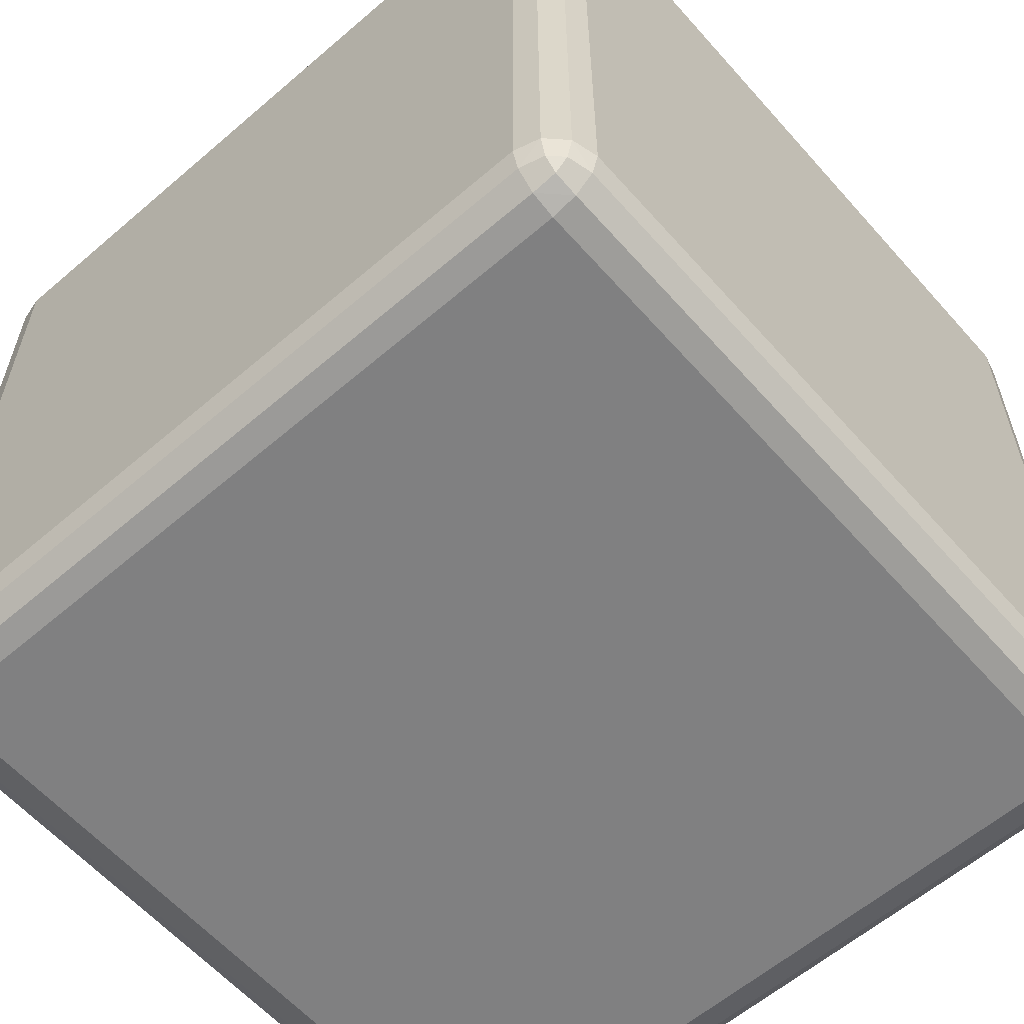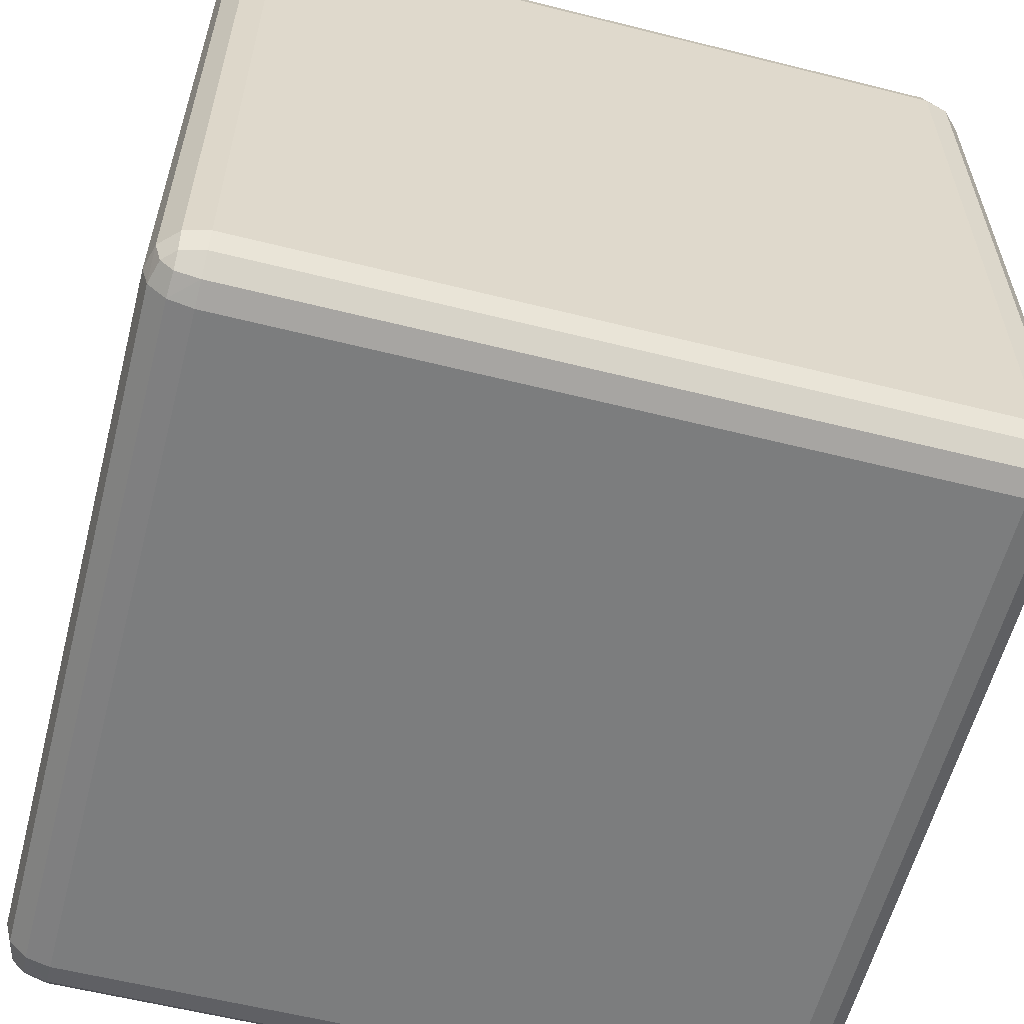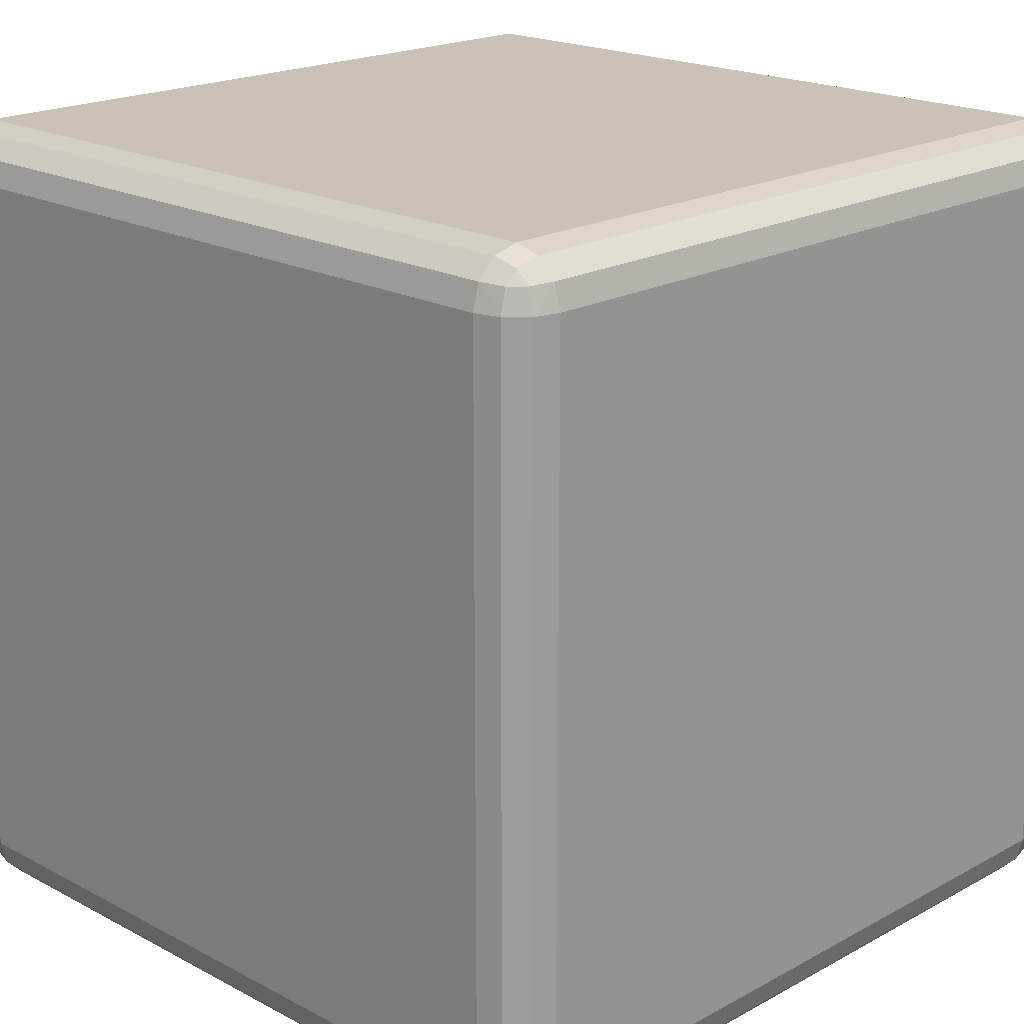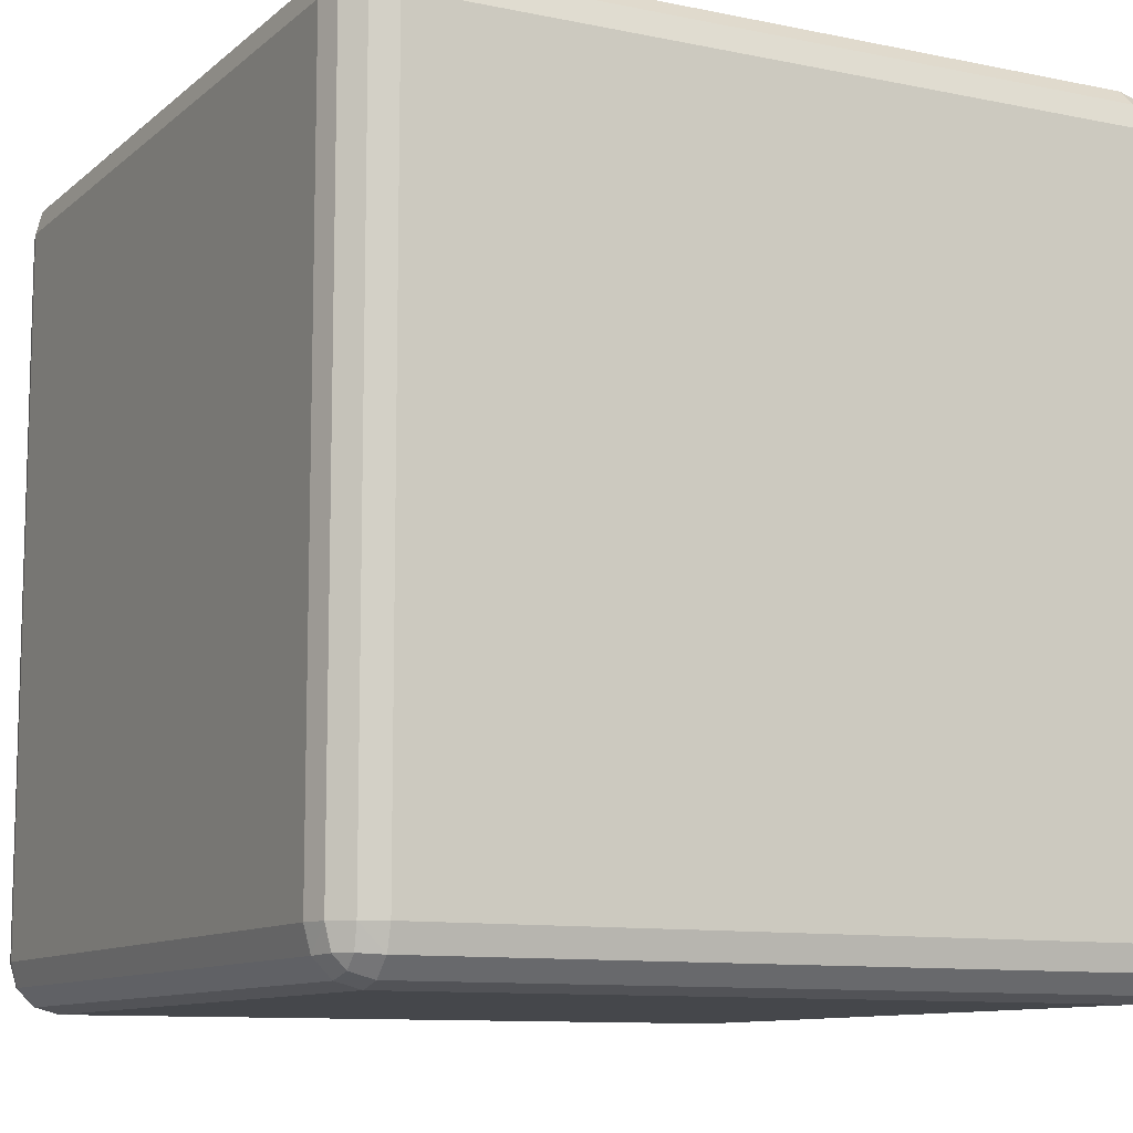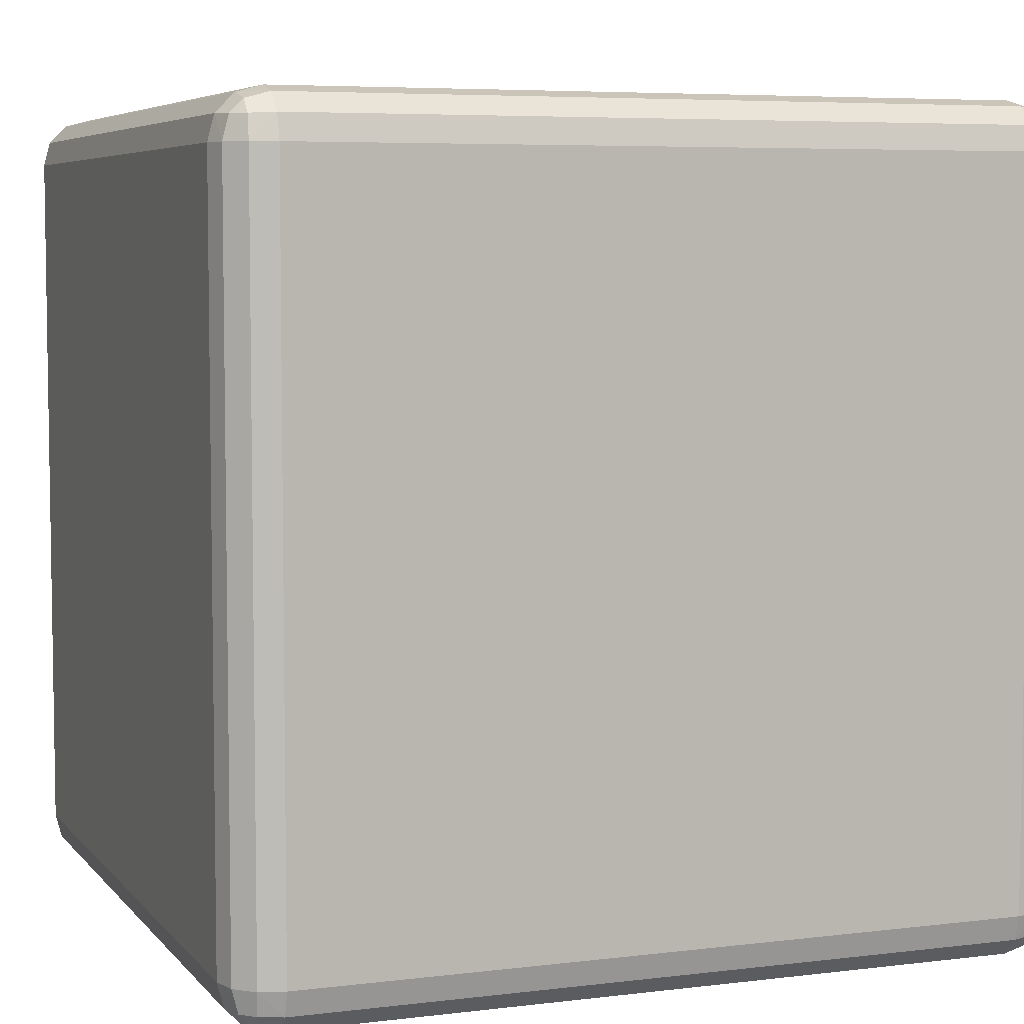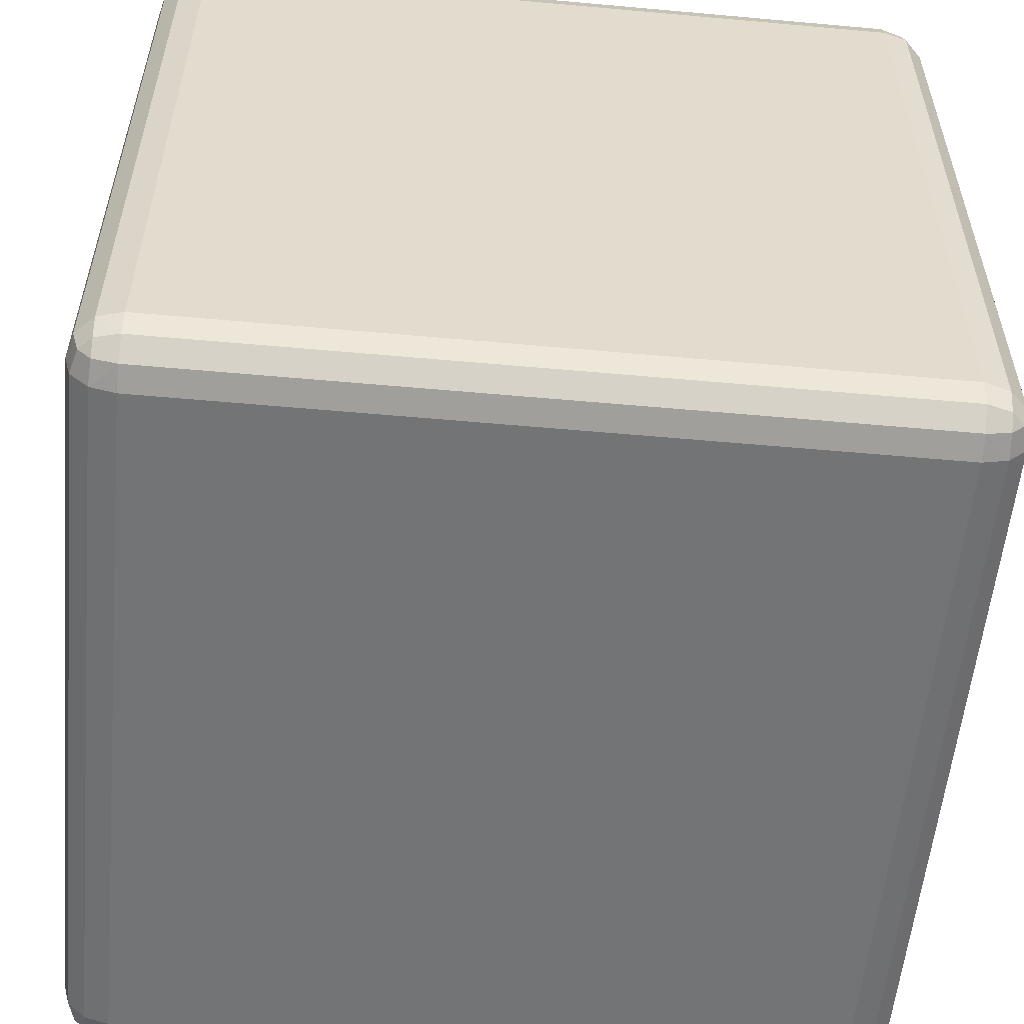
<metadata>
{"format":"obj","ext":"obj","renderer":"f3d","projection":"perspective","resolution":1024,"background":"white","views":[{"elev":-60.1,"azim":-48.7,"up":"+Z"},{"elev":-59.0,"azim":165.5,"up":"+Y"},{"elev":19.5,"azim":-45.4,"up":"+Z"},{"elev":-10.3,"azim":62.3,"up":"+Y"},{"elev":5.8,"azim":159.3,"up":"+Y"},{"elev":-56.1,"azim":174.6,"up":"+Z"}]}
</metadata>
<code>
o Variant
v 0.44 -0.44 0.5
v 0.5 -0.44 0.56
v 0.44 -0.5 0.56
v 0.47 -0.44 0.508
v 0.44 -0.47 0.508
v 0.4687 -0.4687 0.5158
v 0.492 -0.47 0.56
v 0.492 -0.44 0.53
v 0.4842 -0.4687 0.5313
v 0.44 -0.492 0.53
v 0.47 -0.492 0.56
v 0.4687 -0.4842 0.5313
v 0.5 -0.44 1.44
v 0.44 -0.44 1.5
v 0.44 -0.5 1.44
v 0.492 -0.44 1.47
v 0.492 -0.47 1.44
v 0.4842 -0.4687 1.469
v 0.44 -0.47 1.492
v 0.47 -0.44 1.492
v 0.4687 -0.4687 1.484
v 0.47 -0.492 1.44
v 0.44 -0.492 1.47
v 0.4687 -0.4842 1.469
v -0.44 -0.44 0.5
v -0.44 -0.5 0.56
v -0.5 -0.44 0.56
v -0.44 -0.47 0.508
v -0.47 -0.44 0.508
v -0.4687 -0.4687 0.5158
v -0.47 -0.492 0.56
v -0.44 -0.492 0.53
v -0.4687 -0.4842 0.5313
v -0.492 -0.44 0.53
v -0.492 -0.47 0.56
v -0.4842 -0.4687 0.5313
v -0.44 -0.44 1.5
v -0.5 -0.44 1.44
v -0.44 -0.5 1.44
v -0.47 -0.44 1.492
v -0.44 -0.47 1.492
v -0.4687 -0.4687 1.484
v -0.492 -0.47 1.44
v -0.492 -0.44 1.47
v -0.4842 -0.4687 1.469
v -0.44 -0.492 1.47
v -0.47 -0.492 1.44
v -0.4687 -0.4842 1.469
v 0.44 0.44 0.5
v 0.44 0.5 0.56
v 0.5 0.44 0.56
v 0.44 0.47 0.508
v 0.47 0.44 0.508
v 0.4687 0.4687 0.5158
v 0.47 0.492 0.56
v 0.44 0.492 0.53
v 0.4687 0.4842 0.5313
v 0.492 0.44 0.53
v 0.492 0.47 0.56
v 0.4842 0.4687 0.5313
v 0.44 0.44 1.5
v 0.5 0.44 1.44
v 0.44 0.5 1.44
v 0.47 0.44 1.492
v 0.44 0.47 1.492
v 0.4687 0.4687 1.484
v 0.492 0.47 1.44
v 0.492 0.44 1.47
v 0.4842 0.4687 1.469
v 0.44 0.492 1.47
v 0.47 0.492 1.44
v 0.4687 0.4842 1.469
v -0.44 0.44 0.5
v -0.5 0.44 0.56
v -0.44 0.5 0.56
v -0.47 0.44 0.508
v -0.44 0.47 0.508
v -0.4687 0.4687 0.5158
v -0.492 0.47 0.56
v -0.492 0.44 0.53
v -0.4842 0.4687 0.5313
v -0.44 0.492 0.53
v -0.47 0.492 0.56
v -0.4687 0.4842 0.5313
v -0.44 0.44 1.5
v -0.44 0.5 1.44
v -0.5 0.44 1.44
v -0.44 0.47 1.492
v -0.47 0.44 1.492
v -0.4687 0.4687 1.484
v -0.47 0.492 1.44
v -0.44 0.492 1.47
v -0.4687 0.4842 1.469
v -0.492 0.44 1.47
v -0.492 0.47 1.44
v -0.4842 0.4687 1.469
f 62 2 51
f 86 50 75
f 37 61 85
f 15 26 3
f 38 74 27
f 4 5 1
f 8 6 4
f 7 8 2
f 11 9 7
f 10 11 3
f 10 6 12
f 6 9 12
f 16 17 13
f 16 21 18
f 19 20 14
f 23 21 19
f 22 23 15
f 17 24 22
f 18 21 24
f 28 29 25
f 32 30 28
f 31 32 26
f 35 33 31
f 34 35 27
f 34 30 36
f 30 33 36
f 40 41 37
f 44 42 40
f 43 44 38
f 47 45 43
f 46 47 39
f 46 42 48
f 42 45 48
f 52 53 49
f 56 54 52
f 55 56 50
f 59 57 55
f 58 59 51
f 58 54 60
f 54 57 60
f 64 65 61
f 68 66 64
f 67 68 62
f 71 69 67
f 70 71 63
f 70 66 72
f 66 69 72
f 76 77 73
f 80 78 76
f 79 80 74
f 83 81 79
f 82 83 75
f 82 78 84
f 78 81 84
f 88 89 85
f 92 90 88
f 91 92 86
f 95 93 91
f 94 95 87
f 94 90 96
f 90 93 96
f 1 28 25
f 5 32 28
f 10 26 32
f 13 7 2
f 17 11 7
f 22 3 11
f 37 19 14
f 41 23 19
f 46 15 23
f 27 43 38
f 35 47 43
f 31 39 47
f 25 76 73
f 29 80 76
f 34 74 80
f 85 40 37
f 89 44 40
f 94 38 44
f 75 91 86
f 83 95 91
f 79 87 95
f 73 52 49
f 77 56 52
f 82 50 56
f 61 88 85
f 65 92 88
f 70 86 92
f 51 67 62
f 59 71 67
f 55 63 71
f 49 4 1
f 53 8 4
f 58 2 8
f 14 64 61
f 20 68 64
f 16 62 68
f 73 1 25
f 62 13 2
f 86 63 50
f 37 14 61
f 15 39 26
f 38 87 74
f 4 6 5
f 8 9 6
f 7 9 8
f 11 12 9
f 10 12 11
f 10 5 6
f 16 18 17
f 16 20 21
f 19 21 20
f 23 24 21
f 22 24 23
f 17 18 24
f 28 30 29
f 32 33 30
f 31 33 32
f 35 36 33
f 34 36 35
f 34 29 30
f 40 42 41
f 44 45 42
f 43 45 44
f 47 48 45
f 46 48 47
f 46 41 42
f 52 54 53
f 56 57 54
f 55 57 56
f 59 60 57
f 58 60 59
f 58 53 54
f 64 66 65
f 68 69 66
f 67 69 68
f 71 72 69
f 70 72 71
f 70 65 66
f 76 78 77
f 80 81 78
f 79 81 80
f 83 84 81
f 82 84 83
f 82 77 78
f 88 90 89
f 92 93 90
f 91 93 92
f 95 96 93
f 94 96 95
f 94 89 90
f 1 5 28
f 5 10 32
f 10 3 26
f 13 17 7
f 17 22 11
f 22 15 3
f 37 41 19
f 41 46 23
f 46 39 15
f 27 35 43
f 35 31 47
f 31 26 39
f 25 29 76
f 29 34 80
f 34 27 74
f 85 89 40
f 89 94 44
f 94 87 38
f 75 83 91
f 83 79 95
f 79 74 87
f 73 77 52
f 77 82 56
f 82 75 50
f 61 65 88
f 65 70 92
f 70 63 86
f 51 59 67
f 59 55 71
f 55 50 63
f 49 53 4
f 53 58 8
f 58 51 2
f 14 20 64
f 20 16 68
f 16 13 62
f 73 49 1

</code>
